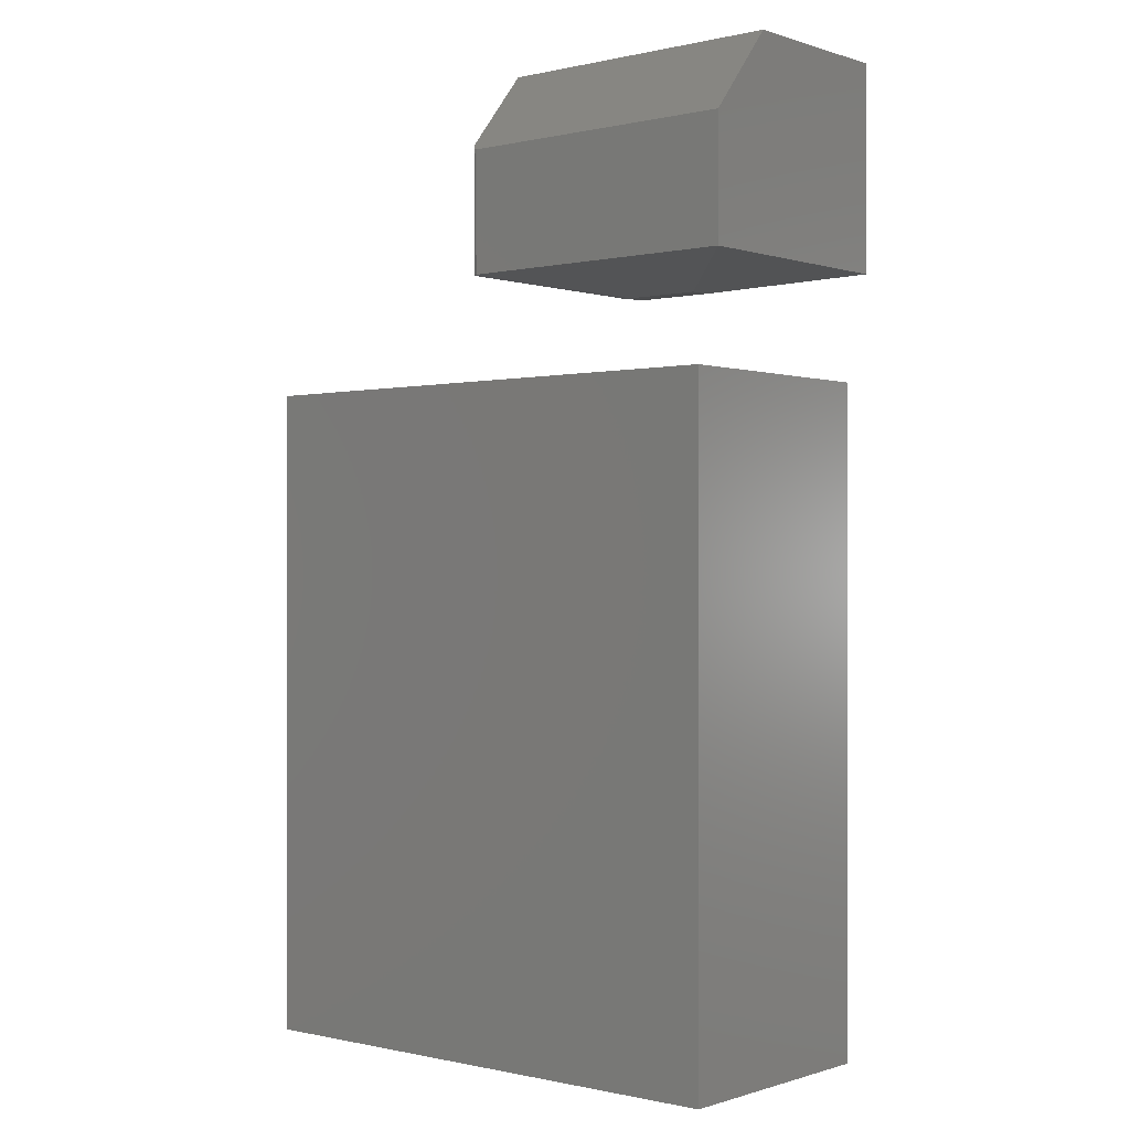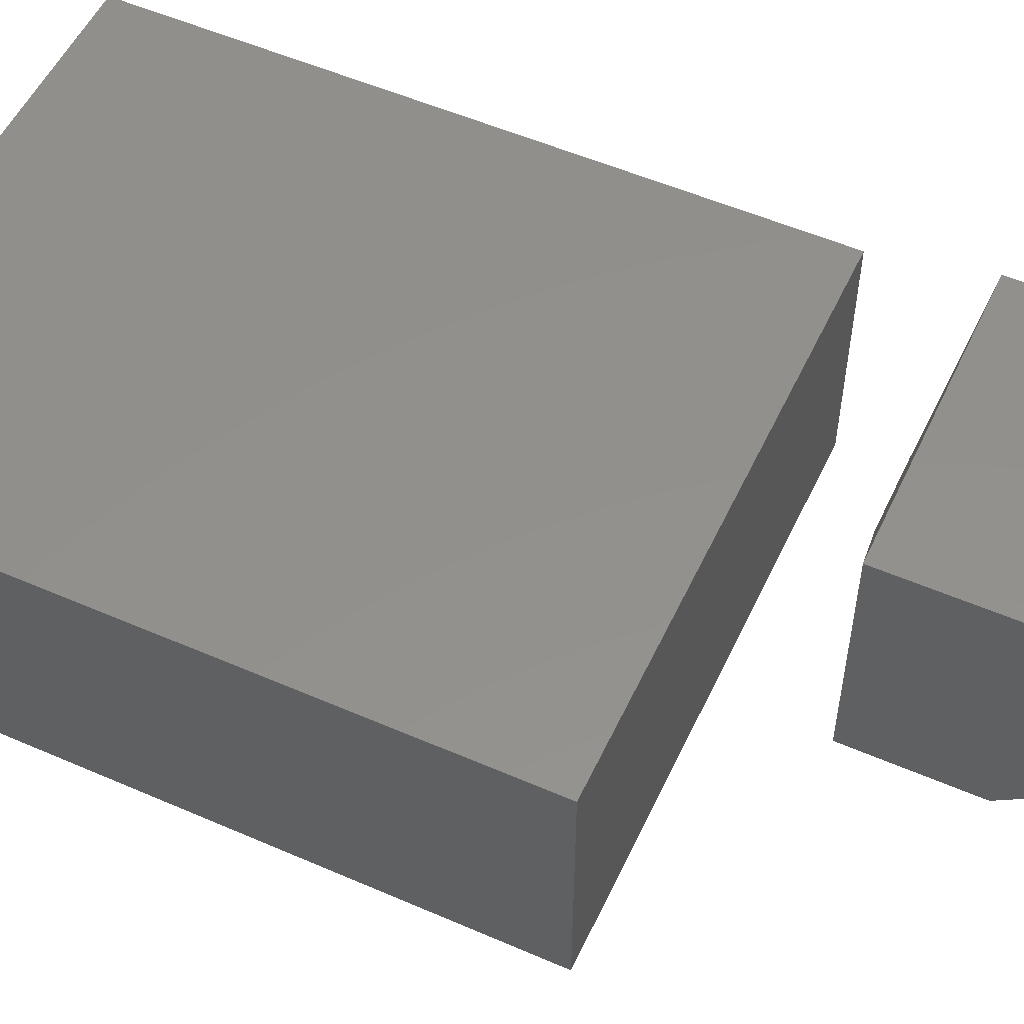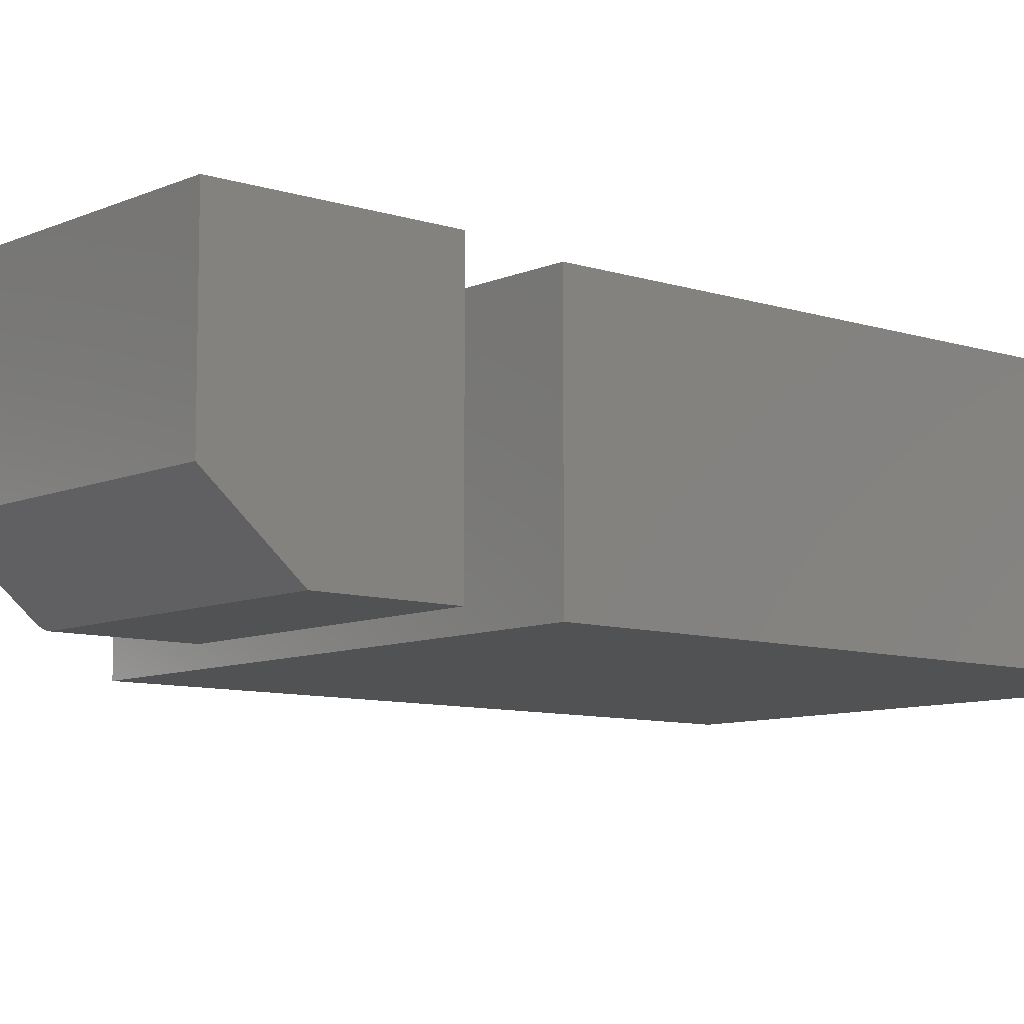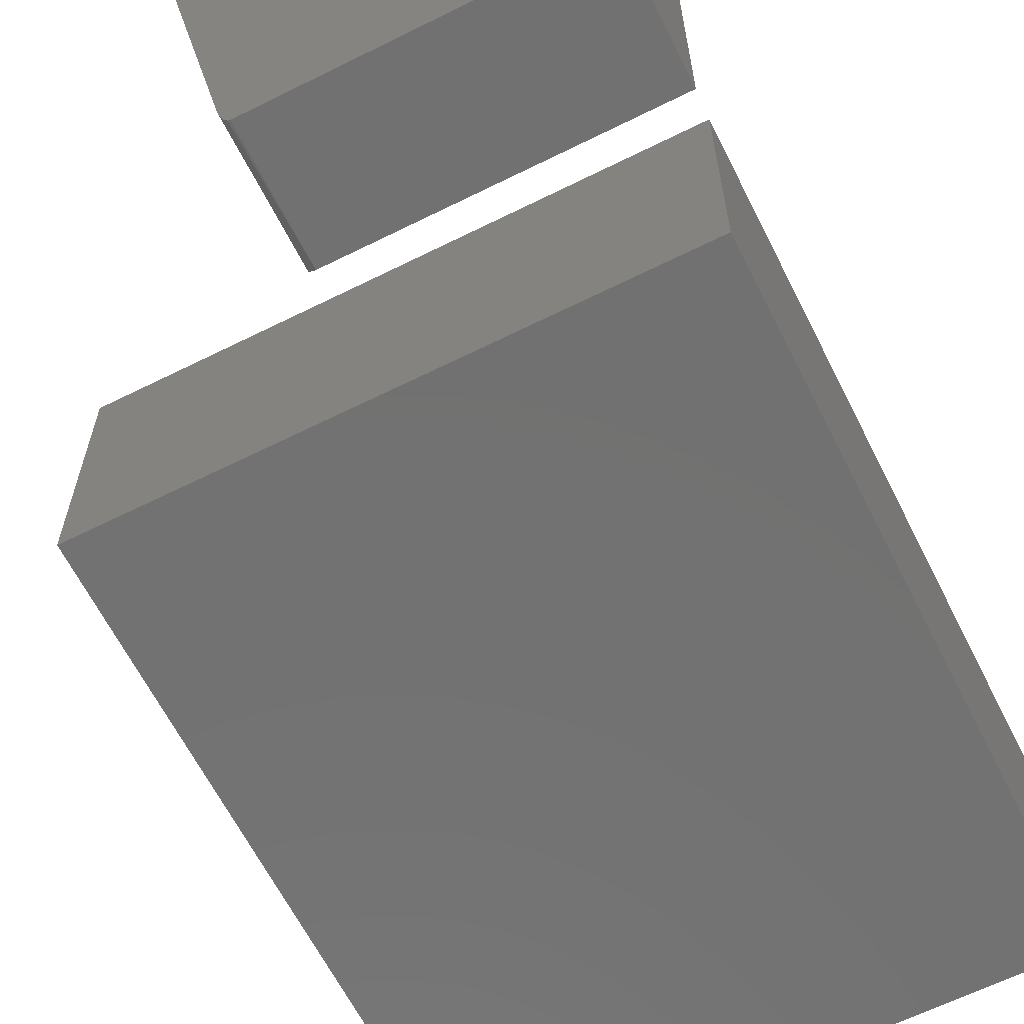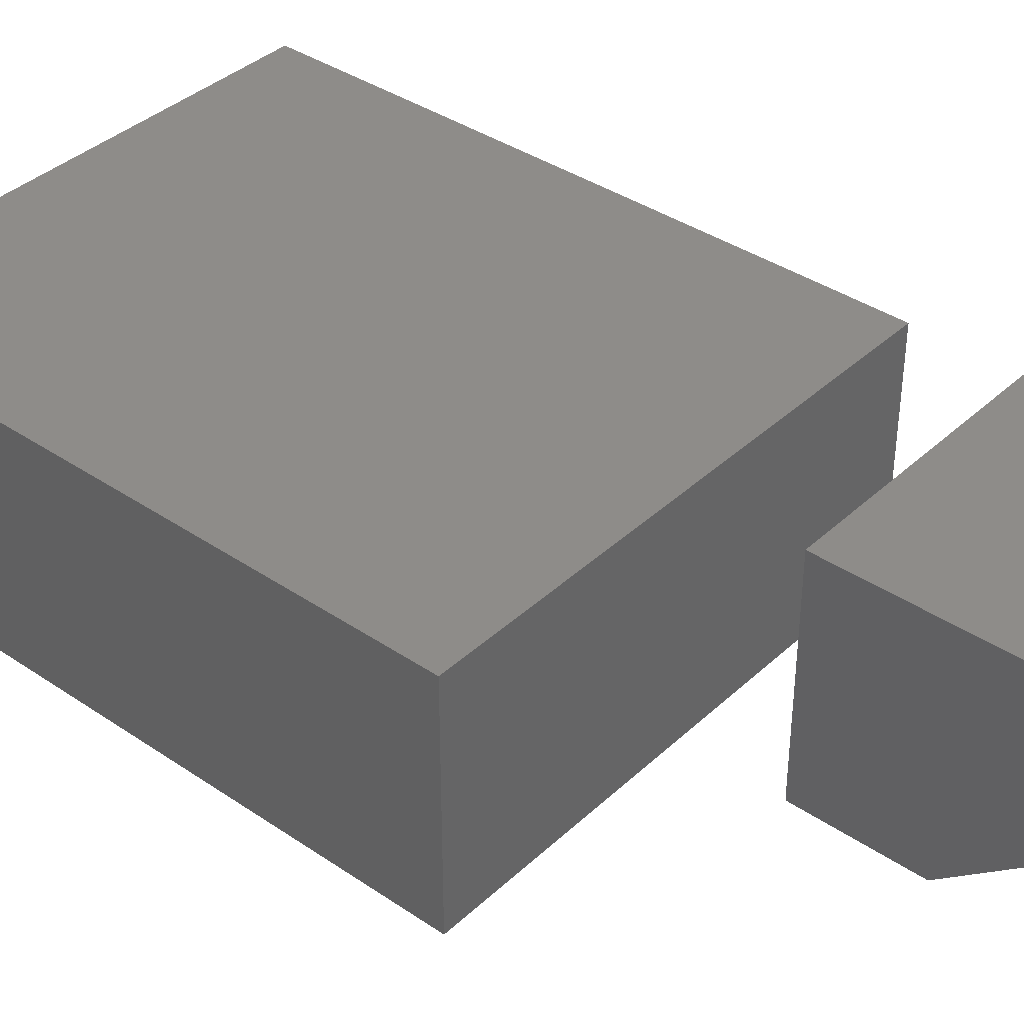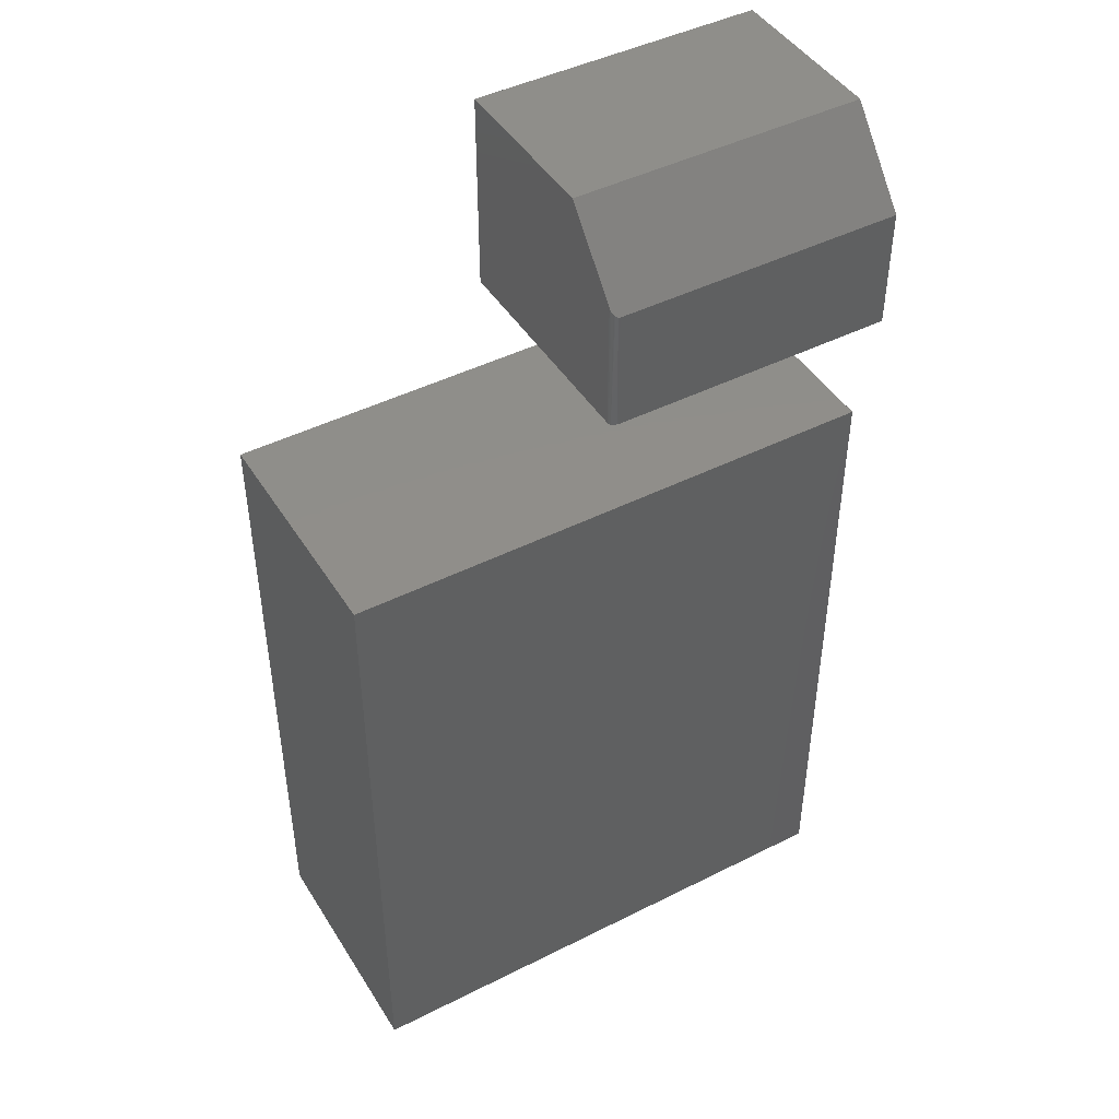
<metadata>
{"format":"stl","ext":"stl","renderer":"f3d","projection":"perspective","resolution":1024,"background":"white","views":[{"elev":-0.3,"azim":40.2,"up":"+Z"},{"elev":53.7,"azim":-65.1,"up":"+Y"},{"elev":-8.8,"azim":49.2,"up":"+Y"},{"elev":-63.7,"azim":26.7,"up":"+Y"},{"elev":38.1,"azim":-49.3,"up":"+Y"},{"elev":45.2,"azim":-30.2,"up":"+Z"}]}
</metadata>
<code>
# stl→obj: 33 verts, 58 faces
v -0.2109 -0.2734 -0.3516
v 0.397 -0.2734 -0.3516
v -0.2109 -0.2734 0.3984
v 0.397 -0.2734 0.3984
v -0.2109 0 -0.3516
v -0.2109 4.163e-17 0.3984
v 0.397 3.374e-17 -0.3516
v 0.397 7.538e-17 0.3984
v 0.09134 -0.2731 0.6535
v 0.09375 -0.2734 0.653
v 0.08594 -0.1953 0.7468
v 0.08594 -0.2656 0.6624
v 0.08606 -0.267 0.6607
v 0.08637 -0.2682 0.6593
v 0.08685 -0.2693 0.658
v 0.0875 -0.2703 0.6568
v 0.08828 -0.2712 0.6557
v 0.0892 -0.272 0.6548
v 0.4219 -0.2734 0.653
v 0.4219 -0.1953 0.7468
v 0.09375 -0.2734 0.5156
v 0.4219 -0.2734 0.5156
v 0.08594 1.413e-17 0.7468
v 0.08594 -2.645e-17 0.5156
v 0.08594 -0.2656 0.5156
v 0.2109 -0.1484 0.4922
v 0.08744 -0.2702 0.5153
v 0.08632 -0.268 0.5156
v 0.2109 -0.125 0.4922
v 0.2969 -0.1484 0.4922
v 0.4219 1.995e-17 0.5156
v 0.4219 3.278e-17 0.7468
v 0.2969 -0.125 0.4922
f 1 2 3
f 3 2 4
f 5 6 7
f 7 6 8
f 3 6 1
f 1 6 5
f 4 8 3
f 3 8 6
f 2 7 4
f 4 7 8
f 1 5 2
f 2 5 7
f 9 10 11
f 9 11 12
f 9 12 13
f 9 13 14
f 9 14 15
f 9 15 16
f 9 16 17
f 9 17 18
f 10 19 11
f 11 19 20
f 21 22 10
f 10 22 19
f 23 24 11
f 11 24 25
f 11 25 12
f 26 21 27
f 26 27 28
f 26 28 25
f 26 25 24
f 26 24 29
f 22 21 30
f 30 21 26
f 21 10 9
f 25 13 12
f 25 28 13
f 13 28 14
f 15 14 28
f 27 21 9
f 27 9 18
f 27 18 17
f 27 17 16
f 27 16 15
f 27 15 28
f 31 32 22
f 22 32 20
f 22 20 19
f 20 32 11
f 11 32 23
f 24 23 31
f 31 23 32
f 26 29 30
f 30 29 33
f 31 33 24
f 24 33 29
f 31 22 33
f 33 22 30

</code>
